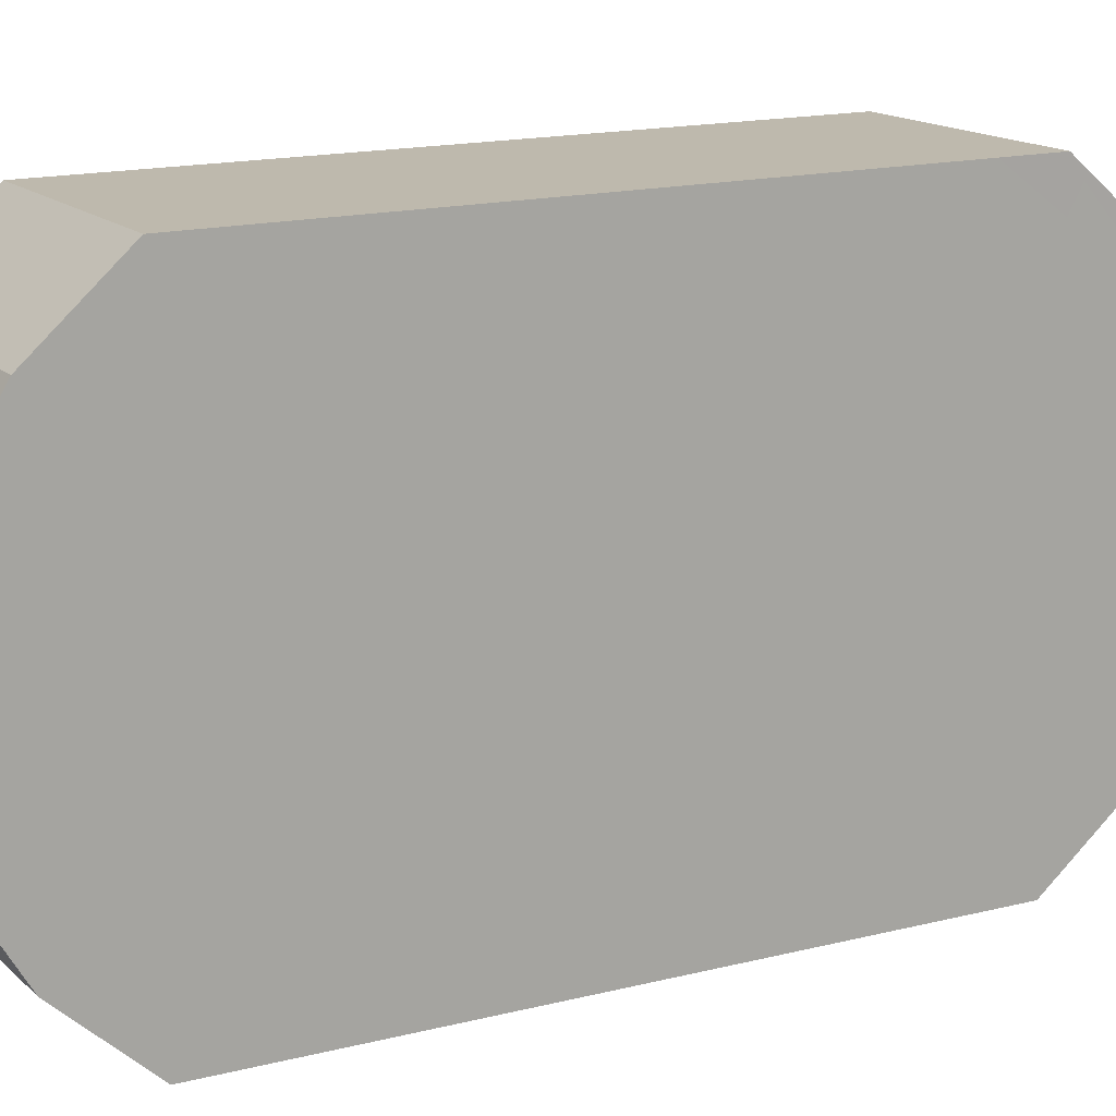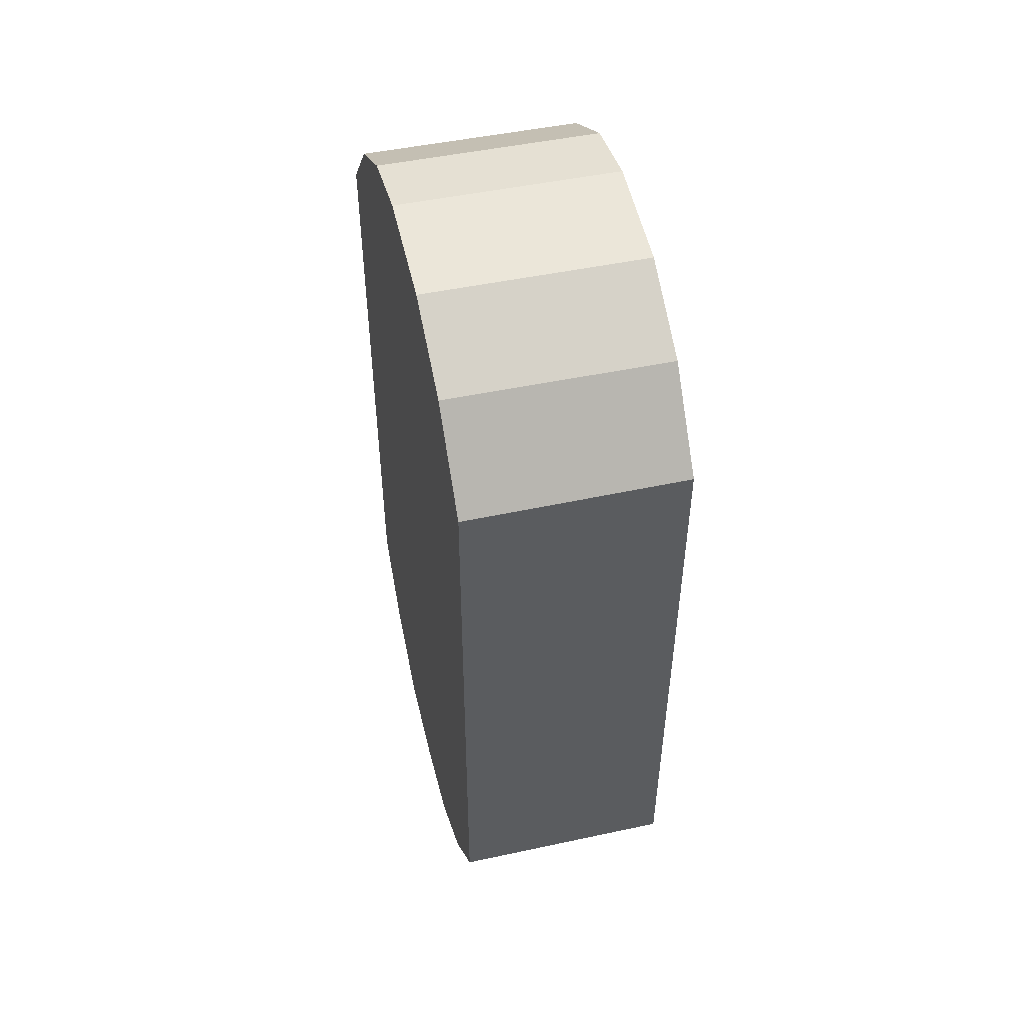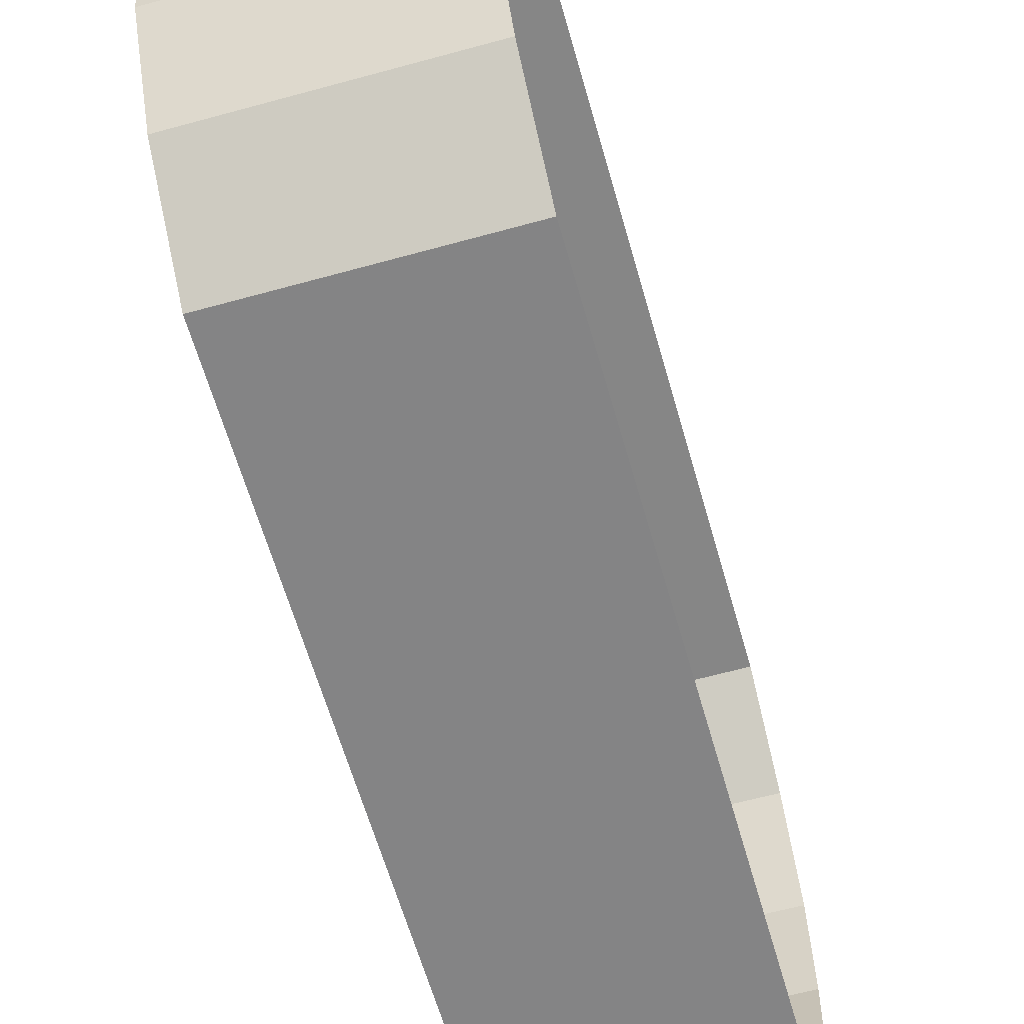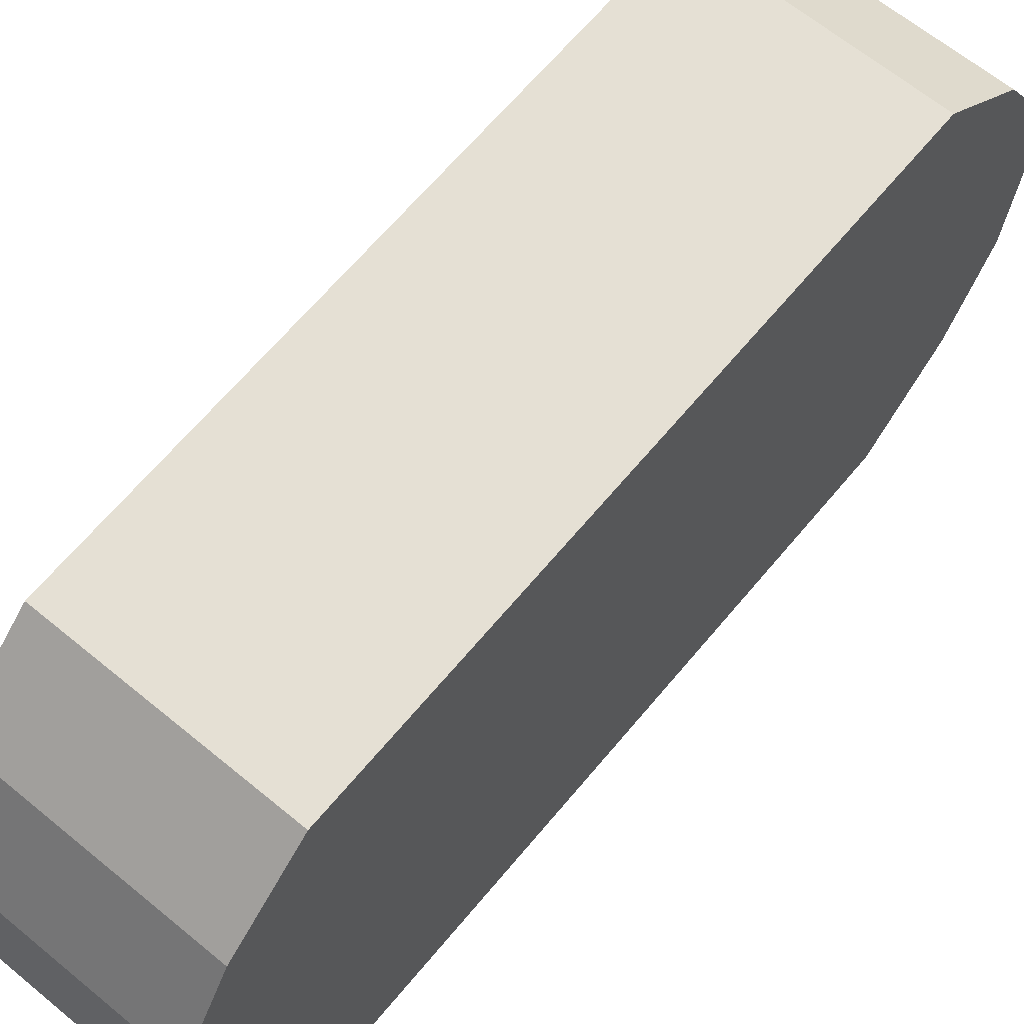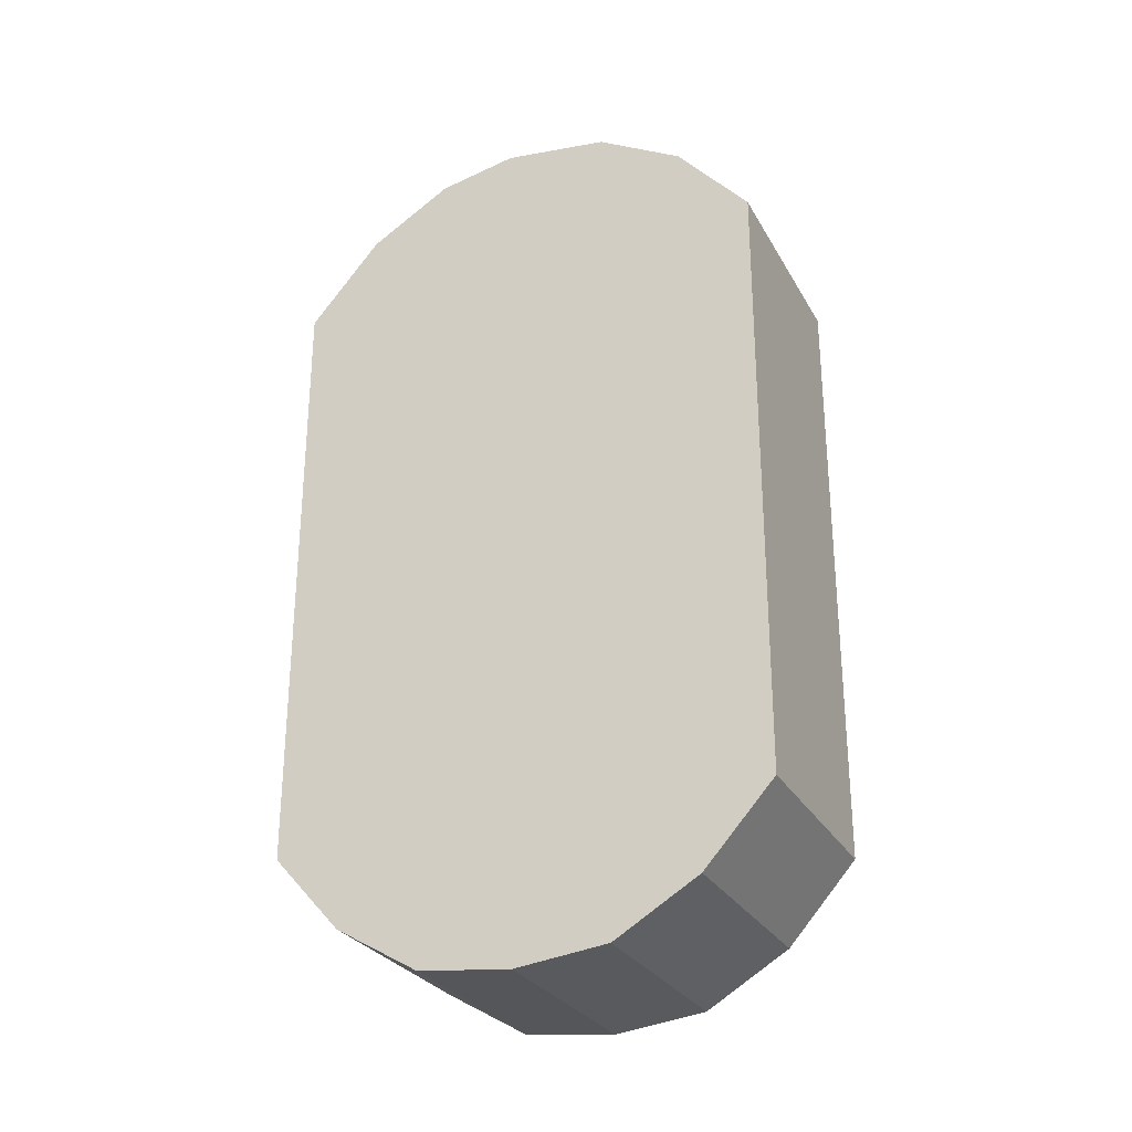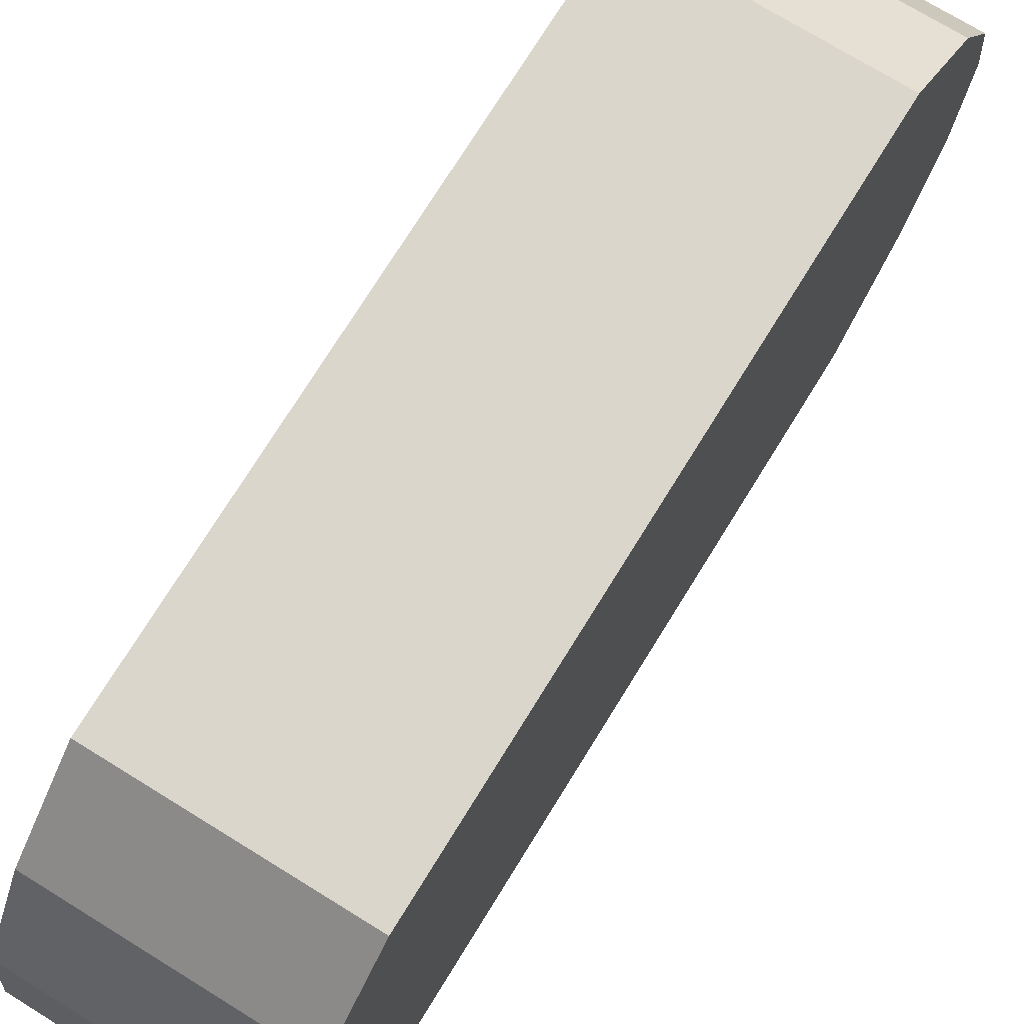
<metadata>
{"format":"obj","ext":"obj","renderer":"f3d","projection":"perspective","resolution":1024,"background":"white","views":[{"elev":15.2,"azim":61.1,"up":"+Z"},{"elev":49.8,"azim":166.5,"up":"+Y"},{"elev":-61.8,"azim":-164.2,"up":"+Z"},{"elev":65.1,"azim":39.7,"up":"+Z"},{"elev":-29.0,"azim":114.5,"up":"+Y"},{"elev":73.7,"azim":31.7,"up":"+Z"}]}
</metadata>
<code>
g pp-9_release
v 0.001161 -0.004656 -0.00097
v 0.001174 -0.003318 0.002607
v 0.001156 -0.003318 -0.002599
v 0.001158 -0.004132 -0.001859
v 0.001171 -0.004132 0.001878
v 0.001169 -0.004658 0.0009897
v 0.001163 -0.004769 1.127e-05
v 0.001153 0.003192 -0.002627
v 0.001176 0.003192 0.00263
v 0.001163 0.004769 0.0001668
v 0.001156 0.004081 -0.001866
v 0.001161 0.004606 -0.0009602
v 0.001169 0.004606 0.0009995
v 0.001174 0.004081 0.001869
v 0.001158 -0.004132 -0.001859
v -0.001174 -0.004132 -0.001876
v -0.001171 -0.004656 -0.0009868
v 0.001161 -0.004656 -0.00097
v 0.001156 -0.003318 -0.002599
v -0.001176 -0.003318 -0.002604
v -0.001174 -0.004132 -0.001876
v 0.001158 -0.004132 -0.001859
v 0.001171 -0.004132 0.001878
v -0.001158 -0.004132 0.001859
v -0.001156 -0.003318 0.002605
v 0.001174 -0.003318 0.002607
v 0.001169 -0.004658 0.0009897
v -0.001163 -0.004658 0.0009701
v -0.001158 -0.004132 0.001859
v 0.001171 -0.004132 0.001878
v 0.001161 -0.004656 -0.00097
v -0.001171 -0.004656 -0.0009868
v -0.001166 -0.004769 -8.349e-06
v 0.001163 -0.004769 1.127e-05
v 0.001163 -0.004769 1.127e-05
v -0.001166 -0.004769 -8.349e-06
v -0.001163 -0.004658 0.0009701
v 0.001169 -0.004658 0.0009897
v 0.001156 0.004081 -0.001866
v -0.001174 0.004081 -0.001885
v -0.001176 0.003192 -0.00263
v 0.001153 0.003192 -0.002627
v 0.001161 0.004606 -0.0009602
v -0.001171 0.004606 -0.0009798
v -0.001174 0.004081 -0.001885
v 0.001156 0.004081 -0.001866
v 0.001163 0.004769 0.0001668
v -0.001166 0.004769 0.0001471
v -0.001171 0.004606 -0.0009798
v 0.001161 0.004606 -0.0009602
v 0.001169 0.004606 0.0009995
v -0.001163 0.004606 0.0009799
v -0.001166 0.004769 0.0001471
v 0.001163 0.004769 0.0001668
v 0.001174 0.004081 0.001869
v -0.001158 0.004081 0.001849
v -0.001163 0.004606 0.0009799
v 0.001169 0.004606 0.0009995
v 0.001176 0.003192 0.00263
v -0.001156 0.003192 0.002627
v -0.001158 0.004081 0.001849
v 0.001174 0.004081 0.001869
v 0.001174 -0.003318 0.002607
v -0.001156 -0.003318 0.002605
v -0.001156 0.003192 0.002627
v 0.001176 0.003192 0.00263
v 0.001153 0.003192 -0.002627
v -0.001176 0.003192 -0.00263
v -0.001176 -0.003318 -0.002604
v 0.001156 -0.003318 -0.002599
g pp-9_release_0
f 3 2 1
f 4 3 1
f 2 5 1
f 5 6 1
f 6 7 1
f 2 3 8
f 9 2 8
f 9 8 10
f 10 8 11
f 12 10 11
f 9 10 13
f 14 9 13
f 17 16 15
f 18 17 15
f 21 20 19
f 22 21 19
f 25 24 23
f 26 25 23
f 29 28 27
f 30 29 27
f 33 32 31
f 34 33 31
f 37 36 35
f 38 37 35
f 41 40 39
f 42 41 39
f 45 44 43
f 46 45 43
f 49 48 47
f 50 49 47
f 53 52 51
f 54 53 51
f 57 56 55
f 58 57 55
f 61 60 59
f 62 61 59
f 65 64 63
f 66 65 63
f 69 68 67
f 70 69 67

</code>
